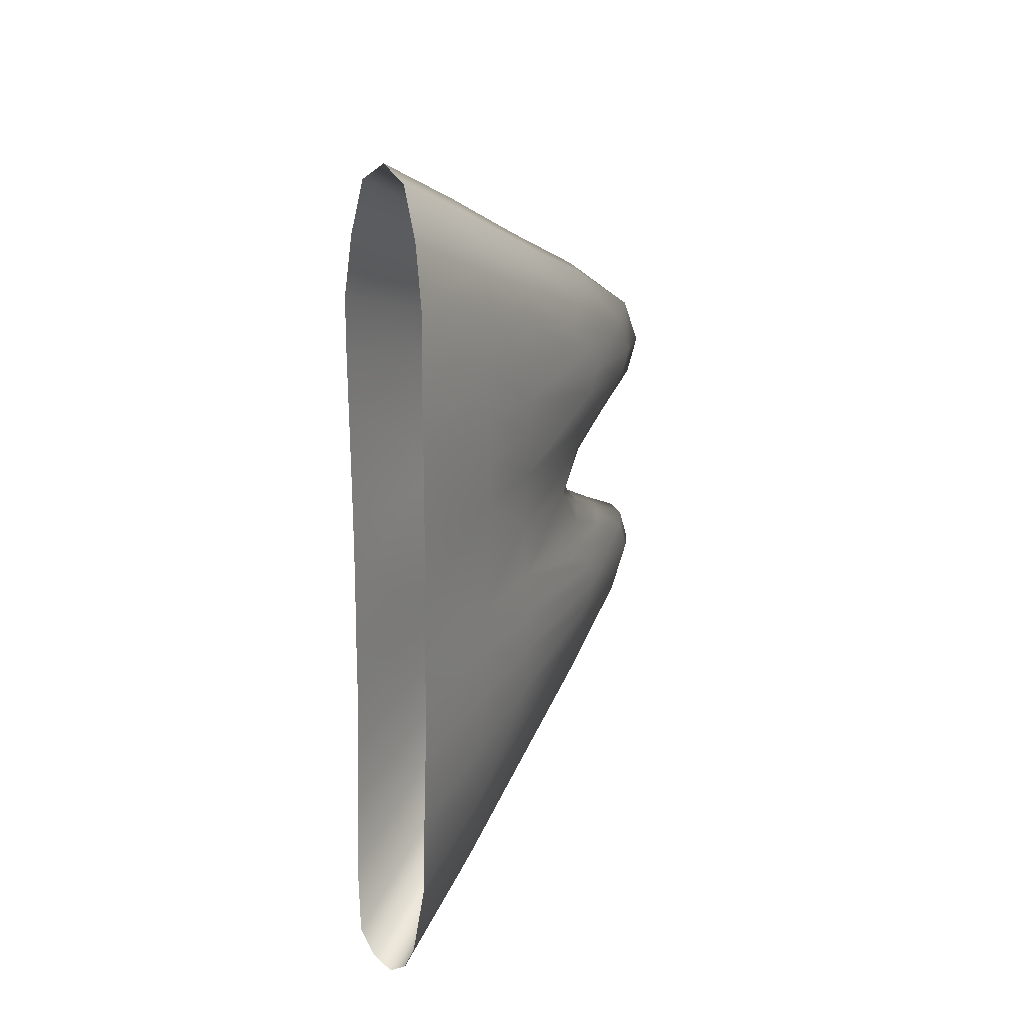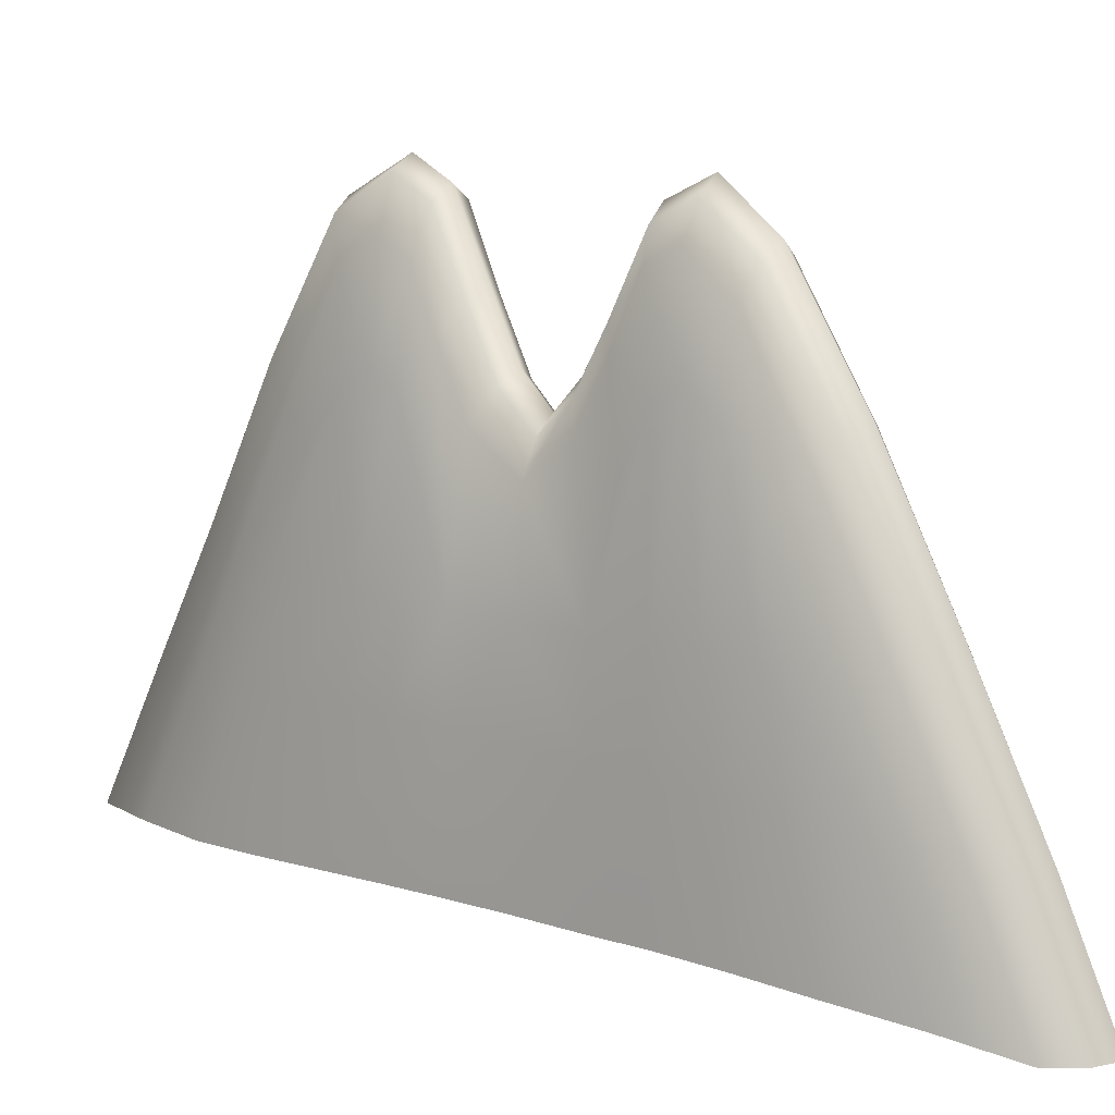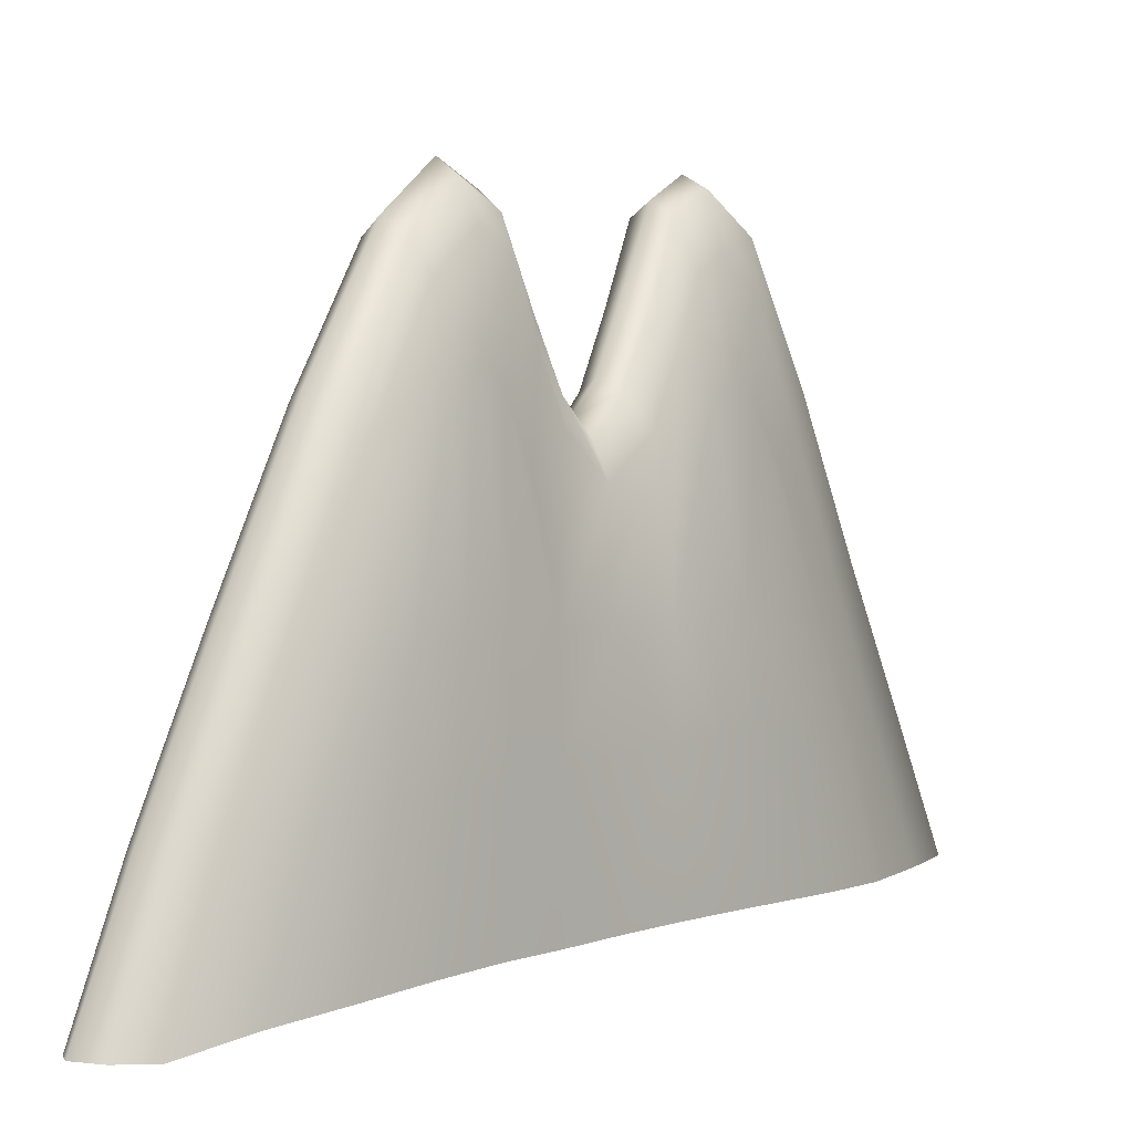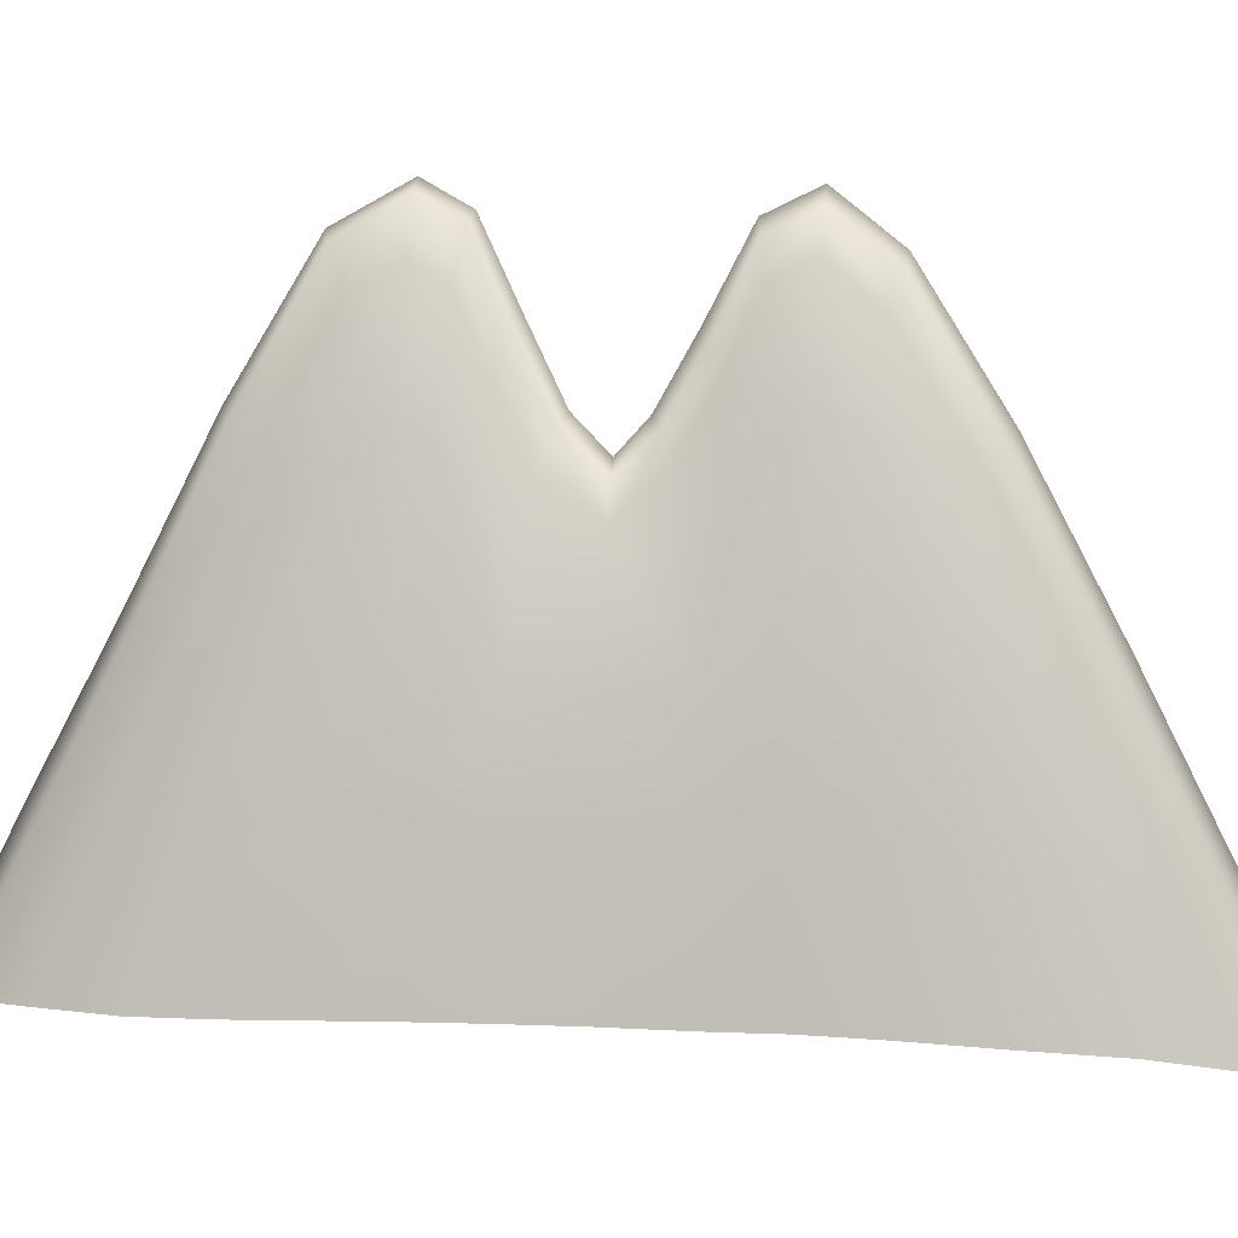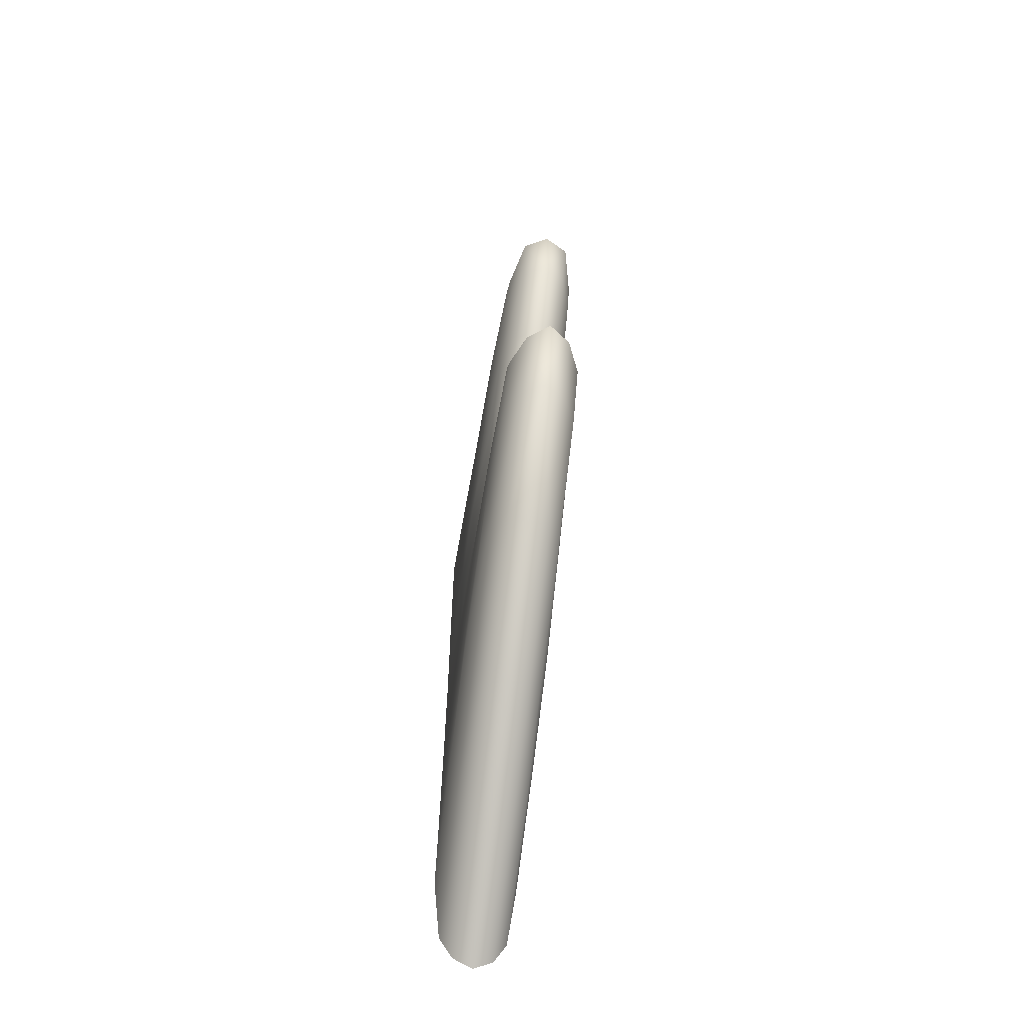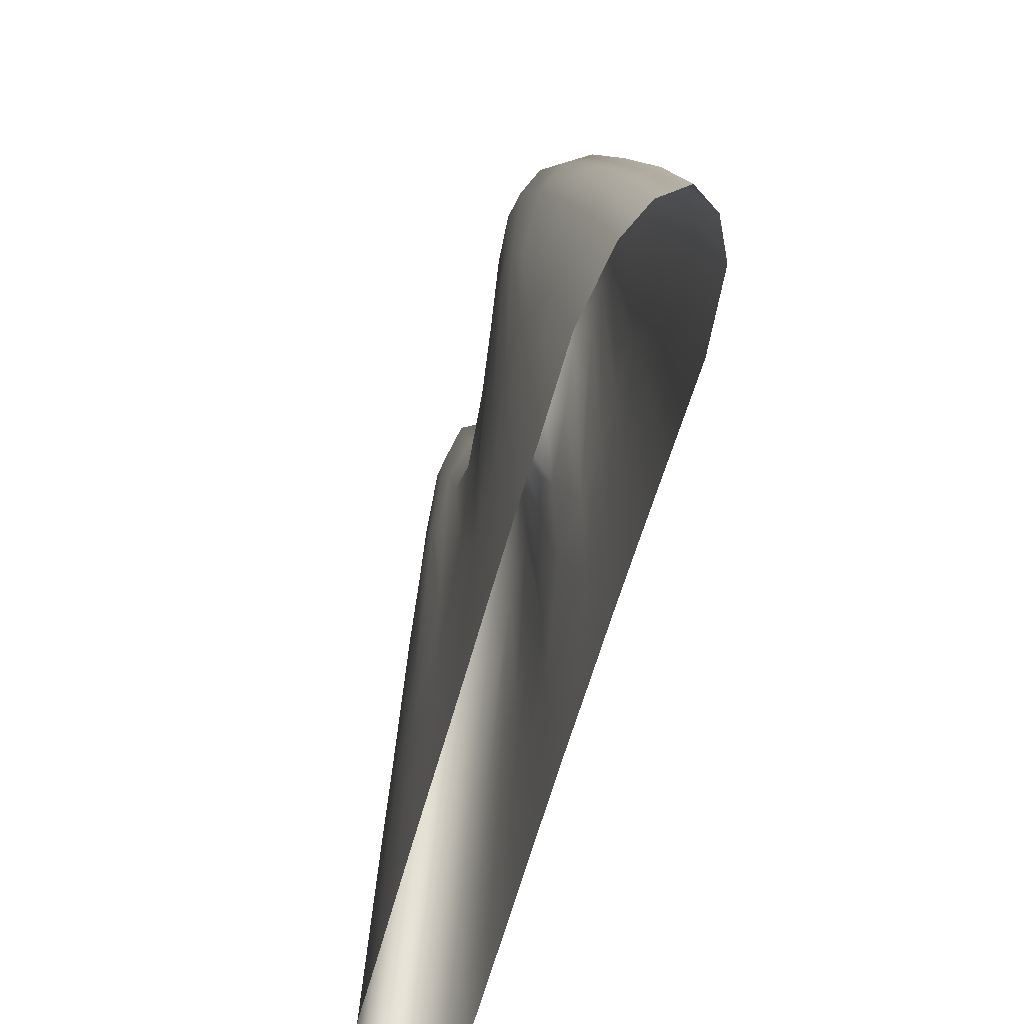
<metadata>
{"format":"obj","ext":"obj","renderer":"f3d","projection":"perspective","resolution":1024,"background":"white","views":[{"elev":24.2,"azim":29.0,"up":"+Z"},{"elev":10.8,"azim":125.8,"up":"+Y"},{"elev":2.3,"azim":-138.9,"up":"+Y"},{"elev":3.8,"azim":93.7,"up":"+Y"},{"elev":-63.4,"azim":172.0,"up":"+Z"},{"elev":-54.7,"azim":166.1,"up":"+Y"}]}
</metadata>
<code>
g pm0978_13_FinCSkin_tz
v -0.001666 0.09462 0.1045
v -6.495e-18 0.1037 0.1013
v -5.976e-18 0.09476 0.1058
v -0.001578 0.1038 0.1
v -7.721e-18 0.1128 0.09658
v -0.002547 0.1038 0.09618
v -0.00262 0.09441 0.1006
v -0.003162 0.09412 0.09603
v -0.001523 0.1122 0.09576
v -8.18e-18 0.1227 0.09162
v -0.00151 0.122 0.09107
v -1.098e-17 0.131 0.08664
v -0.003043 0.1038 0.09259
v -0.002501 0.1107 0.09314
v -0.002487 0.1195 0.0892
v -0.003088 0.1037 0.08897
v -0.003147 0.09402 0.09162
v -0.003136 0.09401 0.08656
v -0.001572 0.1301 0.08635
v -0.00249 0.1271 0.08545
v -0.001689 0.1325 0.08237
v -1.72e-17 0.1334 0.08227
v -1.541e-17 0.1318 0.07955
v -0.002501 0.1291 0.08253
v -0.002935 0.1104 0.09022
v -0.002877 0.1178 0.08726
v -0.002903 0.1207 0.08506
v -0.003021 0.1102 0.08748
v -0.002946 0.122 0.0829
v -0.003057 0.1101 0.0841
v -0.002506 0.1279 0.08058
v -0.003098 0.1036 0.08508
v -0.002943 0.1212 0.0812
v -0.001598 0.131 0.0798
v -0.003101 0.1035 0.08155
v -0.003126 0.094 0.0824
v -0.003059 0.11 0.0813
v -0.003026 0.1098 0.07787
v -0.003076 0.1033 0.07801
v -0.003106 0.09397 0.07861
v -0.003083 0.09388 0.07393
v -0.002509 0.1237 0.07876
v -0.001526 0.1262 0.07772
v -1.248e-17 0.1269 0.07732
v -1.254e-17 0.1224 0.07519
v -0.00294 0.1182 0.07961
v -0.001526 0.1216 0.0756
v -9.813e-18 0.1203 0.07313
v -0.002511 0.1195 0.0767
v -0.002779 0.1097 0.07349
v -0.001528 0.1191 0.07318
v -7.207e-18 0.1223 0.07132
v -0.002516 0.117 0.07326
v -0.002957 0.1096 0.06894
v -0.001531 0.1214 0.07081
v -1.073e-17 0.1264 0.069
v -0.003043 0.1031 0.07363
v -0.003071 0.1028 0.06897
v -0.003082 0.09372 0.0689
v -0.003108 0.1026 0.06518
v -0.003083 0.09364 0.06468
v -0.002521 0.1197 0.06991
v -0.001534 0.1254 0.06864
v -1.488e-17 0.1315 0.06635
v -0.002527 0.1236 0.06788
v -0.003052 0.1095 0.06514
v -0.003129 0.1024 0.06133
v -0.003088 0.09342 0.06017
v -0.003077 0.1095 0.06195
v -0.003145 0.102 0.05695
v -0.003092 0.09306 0.05474
v -0.003139 0.1016 0.05199
v -0.003118 0.0927 0.04861
v -0.002513 0.09196 0.04325
v -0.003087 0.1095 0.05848
v -0.002891 0.1215 0.06502
v -0.002918 0.1226 0.06304
v -0.002856 0.1179 0.067
v -0.002542 0.1283 0.06587
v -0.001544 0.1303 0.06622
v -0.002558 0.1295 0.06349
v -0.001554 0.1318 0.06328
v -1.286e-17 0.133 0.06319
v -1.263e-17 0.1299 0.05933
v -0.0029 0.1211 0.06109
v -0.002572 0.1269 0.06034
v -0.002569 0.1193 0.05603
v -0.001565 0.1289 0.05964
v -0.001573 0.1209 0.05482
v -1.015e-17 0.1216 0.05426
v -8.019e-18 0.1112 0.04885
v -0.001577 0.1107 0.04962
v -7.817e-18 0.1008 0.04372
v -0.002968 0.1164 0.05844
v -0.00312 0.1095 0.05542
v -0.002539 0.1097 0.05126
v -0.002583 0.1011 0.04706
v -0.001557 0.1008 0.04479
v -0.001489 0.09215 0.04099
v -5.647e-18 0.09229 0.03993
v 0.001666 0.09462 0.1045
v -5.976e-18 0.09476 0.1058
v -6.495e-18 0.1037 0.1013
v 0.001578 0.1038 0.1
v -7.721e-18 0.1128 0.09658
v 0.002547 0.1038 0.09618
v 0.00262 0.09441 0.1006
v 0.003162 0.09412 0.09603
v 0.001523 0.1122 0.09576
v -8.18e-18 0.1227 0.09162
v 0.00151 0.122 0.09107
v -1.098e-17 0.131 0.08664
v 0.003043 0.1038 0.09259
v 0.002501 0.1107 0.09314
v 0.002487 0.1195 0.0892
v 0.003088 0.1037 0.08897
v 0.003147 0.09402 0.09162
v 0.003136 0.09401 0.08656
v 0.001572 0.1301 0.08635
v 0.00249 0.1271 0.08545
v 0.001689 0.1325 0.08237
v -1.72e-17 0.1334 0.08227
v -1.541e-17 0.1318 0.07955
v 0.002501 0.1291 0.08253
v 0.002935 0.1104 0.09022
v 0.002877 0.1178 0.08726
v 0.002903 0.1207 0.08506
v 0.003021 0.1102 0.08748
v 0.002946 0.122 0.0829
v 0.003057 0.1101 0.0841
v 0.002506 0.1279 0.08058
v 0.001598 0.131 0.0798
v 0.002943 0.1212 0.0812
v 0.003098 0.1036 0.08508
v 0.001526 0.1262 0.07772
v -1.248e-17 0.1269 0.07732
v -1.254e-17 0.1224 0.07519
v 0.002509 0.1237 0.07876
v 0.003059 0.11 0.0813
v 0.003026 0.1098 0.07787
v 0.003101 0.1035 0.08155
v 0.003126 0.094 0.0824
v 0.003076 0.1033 0.07801
v 0.003106 0.09397 0.07861
v 0.003083 0.09388 0.07393
v 0.001526 0.1216 0.0756
v -9.813e-18 0.1203 0.07313
v 0.00294 0.1182 0.07961
v 0.002511 0.1195 0.0767
v 0.002779 0.1097 0.07349
v 0.003043 0.1031 0.07363
v 0.003071 0.1028 0.06897
v 0.002957 0.1096 0.06894
v 0.003082 0.09372 0.0689
v 0.002516 0.117 0.07326
v 0.001528 0.1191 0.07318
v -7.207e-18 0.1223 0.07132
v 0.001531 0.1214 0.07081
v -1.073e-17 0.1264 0.069
v 0.003108 0.1026 0.06518
v 0.003083 0.09364 0.06468
v 0.003052 0.1095 0.06514
v 0.003129 0.1024 0.06133
v 0.003088 0.09342 0.06017
v 0.002521 0.1197 0.06991
v 0.001534 0.1254 0.06864
v -1.488e-17 0.1315 0.06635
v 0.002527 0.1236 0.06788
v 0.003077 0.1095 0.06195
v 0.003145 0.102 0.05695
v 0.003092 0.09306 0.05474
v 0.003139 0.1016 0.05199
v 0.003118 0.0927 0.04861
v 0.002513 0.09196 0.04325
v 0.003087 0.1095 0.05848
v 0.002891 0.1215 0.06502
v 0.002856 0.1179 0.067
v 0.002542 0.1283 0.06587
v 0.002918 0.1226 0.06304
v 0.001544 0.1303 0.06622
v 0.002558 0.1295 0.06349
v 0.001554 0.1318 0.06328
v -1.286e-17 0.133 0.06319
v -1.263e-17 0.1299 0.05933
v 0.0029 0.1211 0.06109
v 0.002572 0.1269 0.06034
v 0.002569 0.1193 0.05603
v 0.001565 0.1289 0.05964
v 0.001573 0.1209 0.05482
v -1.015e-17 0.1216 0.05426
v -8.019e-18 0.1112 0.04885
v 0.001577 0.1107 0.04962
v -7.817e-18 0.1008 0.04372
v 0.002968 0.1164 0.05844
v 0.00312 0.1095 0.05542
v 0.002539 0.1097 0.05126
v 0.002583 0.1011 0.04706
v 0.001557 0.1008 0.04479
v 0.001489 0.09215 0.04099
v -5.647e-18 0.09229 0.03993
g pm0978_13_FinCSkin_tz_0
f 3 2 1
f 2 4 1
f 4 2 5
f 1 4 6
f 7 1 6
f 7 6 8
f 9 4 5
f 6 4 9
f 5 10 9
f 10 11 9
f 10 12 11
f 6 13 8
f 14 6 9
f 6 14 13
f 9 11 15
f 14 9 15
f 8 13 16
f 17 8 16
f 17 16 18
f 12 19 11
f 15 11 20
f 11 19 20
f 21 19 12
f 22 21 12
f 22 23 21
f 20 19 24
f 19 21 24
f 14 25 13
f 15 26 14
f 26 25 14
f 26 15 27
f 15 20 27
f 26 27 25
f 25 28 13
f 27 28 25
f 28 16 13
f 24 29 20
f 29 27 20
f 30 28 27
f 16 28 30
f 29 30 27
f 24 21 31
f 29 24 31
f 32 16 30
f 16 32 18
f 29 33 30
f 33 29 31
f 21 34 31
f 23 34 21
f 18 32 35
f 36 18 35
f 30 37 32
f 33 37 30
f 37 35 32
f 35 37 38
f 38 37 33
f 36 35 39
f 39 35 38
f 40 36 39
f 40 39 41
f 31 34 42
f 31 42 33
f 43 34 23
f 34 43 42
f 44 43 23
f 44 45 43
f 46 38 33
f 42 46 33
f 38 46 42
f 45 47 43
f 45 48 47
f 42 43 49
f 49 38 42
f 43 47 49
f 38 50 39
f 38 49 50
f 48 51 47
f 48 52 51
f 49 47 53
f 47 51 53
f 49 53 50
f 50 53 54
f 52 55 51
f 51 55 53
f 52 56 55
f 50 57 39
f 39 57 41
f 57 50 58
f 41 57 58
f 50 54 58
f 59 41 58
f 59 58 60
f 61 59 60
f 55 62 53
f 53 62 54
f 56 63 55
f 56 64 63
f 62 55 65
f 62 65 54
f 55 63 65
f 66 60 58
f 54 66 58
f 61 60 67
f 68 61 67
f 60 66 69
f 67 60 69
f 68 67 70
f 71 68 70
f 71 70 72
f 73 71 72
f 73 72 74
f 75 70 67
f 69 75 67
f 70 75 72
f 76 66 54
f 69 66 77
f 66 76 77
f 78 76 54
f 65 78 54
f 78 65 76
f 65 79 76
f 77 76 79
f 65 63 79
f 63 80 79
f 64 80 63
f 79 80 81
f 81 77 79
f 82 80 64
f 80 82 81
f 83 82 64
f 83 84 82
f 77 85 69
f 85 75 69
f 77 81 86
f 81 82 86
f 85 77 86
f 86 87 85
f 82 88 86
f 84 88 82
f 86 88 87
f 89 88 84
f 88 89 87
f 90 89 84
f 89 90 91
f 92 89 91
f 87 89 92
f 91 93 92
f 85 94 75
f 87 94 85
f 94 95 75
f 94 87 95
f 75 95 72
f 87 96 95
f 72 95 96
f 96 87 92
f 97 72 96
f 96 92 97
f 72 97 74
f 92 98 97
f 74 97 98
f 93 98 92
f 99 74 98
f 99 98 93
f 100 99 93
f 103 102 101
f 104 103 101
f 103 104 105
f 104 101 106
f 101 107 106
f 106 107 108
f 104 109 105
f 104 106 109
f 110 105 109
f 111 110 109
f 112 110 111
f 113 106 108
f 106 114 109
f 114 106 113
f 111 109 115
f 109 114 115
f 113 108 116
f 108 117 116
f 116 117 118
f 119 112 111
f 111 115 120
f 119 111 120
f 119 121 112
f 121 122 112
f 123 122 121
f 119 120 124
f 121 119 124
f 125 114 113
f 126 115 114
f 125 126 114
f 115 126 127
f 120 115 127
f 127 126 125
f 128 125 113
f 116 128 113
f 128 127 125
f 129 124 120
f 127 129 120
f 128 130 127
f 128 116 130
f 130 129 127
f 121 124 131
f 124 129 131
f 132 123 121
f 132 121 131
f 129 133 131
f 133 129 130
f 116 134 130
f 134 116 118
f 132 135 123
f 135 136 123
f 137 136 135
f 132 131 138
f 138 131 133
f 135 132 138
f 139 130 134
f 139 133 130
f 139 140 133
f 134 118 141
f 141 139 134
f 139 141 140
f 118 142 141
f 141 142 143
f 141 143 140
f 142 144 143
f 143 144 145
f 146 137 135
f 147 137 146
f 140 148 133
f 148 138 133
f 148 140 138
f 135 138 149
f 140 149 138
f 146 135 149
f 150 140 143
f 149 140 150
f 151 143 145
f 151 150 143
f 151 145 152
f 150 151 152
f 153 150 152
f 145 154 152
f 155 149 150
f 146 149 155
f 155 150 153
f 156 147 146
f 156 146 155
f 157 147 156
f 158 157 156
f 158 156 155
f 159 157 158
f 152 154 160
f 154 161 160
f 162 153 152
f 160 162 152
f 160 161 163
f 161 164 163
f 165 158 155
f 165 155 153
f 166 159 158
f 167 159 166
f 158 165 168
f 168 165 153
f 166 158 168
f 162 160 169
f 160 163 169
f 163 164 170
f 164 171 170
f 170 171 172
f 171 173 172
f 172 173 174
f 170 175 163
f 175 169 163
f 175 170 172
f 162 176 153
f 177 168 153
f 176 177 153
f 168 177 176
f 166 168 178
f 178 168 176
f 176 162 179
f 162 169 179
f 176 179 178
f 180 166 178
f 180 167 166
f 180 178 181
f 179 181 178
f 180 182 167
f 182 180 181
f 182 183 167
f 184 183 182
f 185 179 169
f 175 185 169
f 181 179 186
f 182 181 186
f 179 185 186
f 187 186 185
f 188 182 186
f 188 184 182
f 188 186 187
f 188 189 184
f 189 188 187
f 189 190 184
f 190 189 191
f 189 192 191
f 189 187 192
f 193 191 192
f 194 185 175
f 194 187 185
f 195 194 175
f 187 194 195
f 195 175 172
f 196 187 195
f 195 172 196
f 187 196 192
f 172 197 196
f 192 196 197
f 197 172 174
f 198 192 197
f 197 174 198
f 198 193 192
f 174 199 198
f 198 199 193
f 199 200 193

</code>
